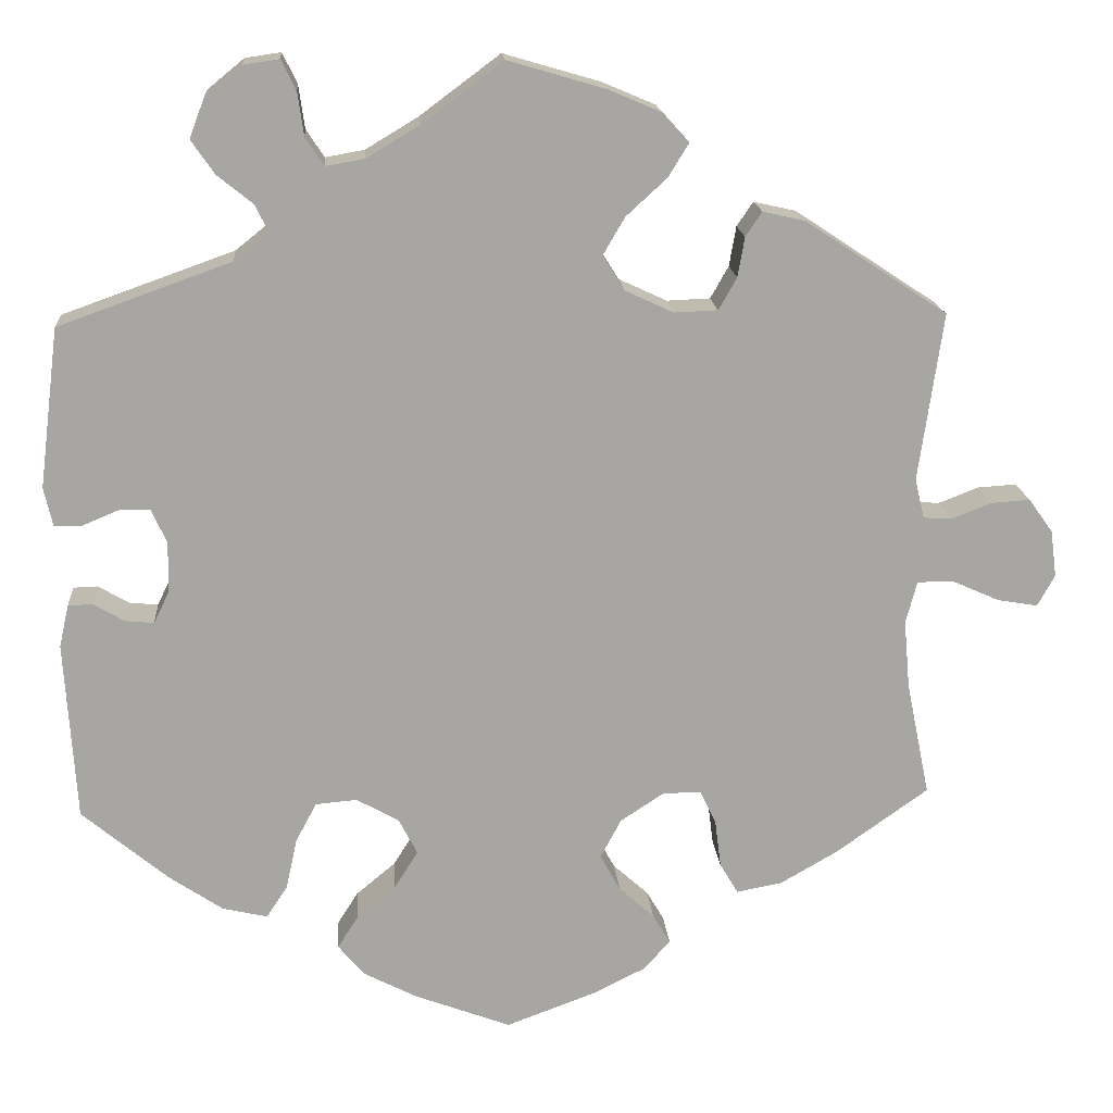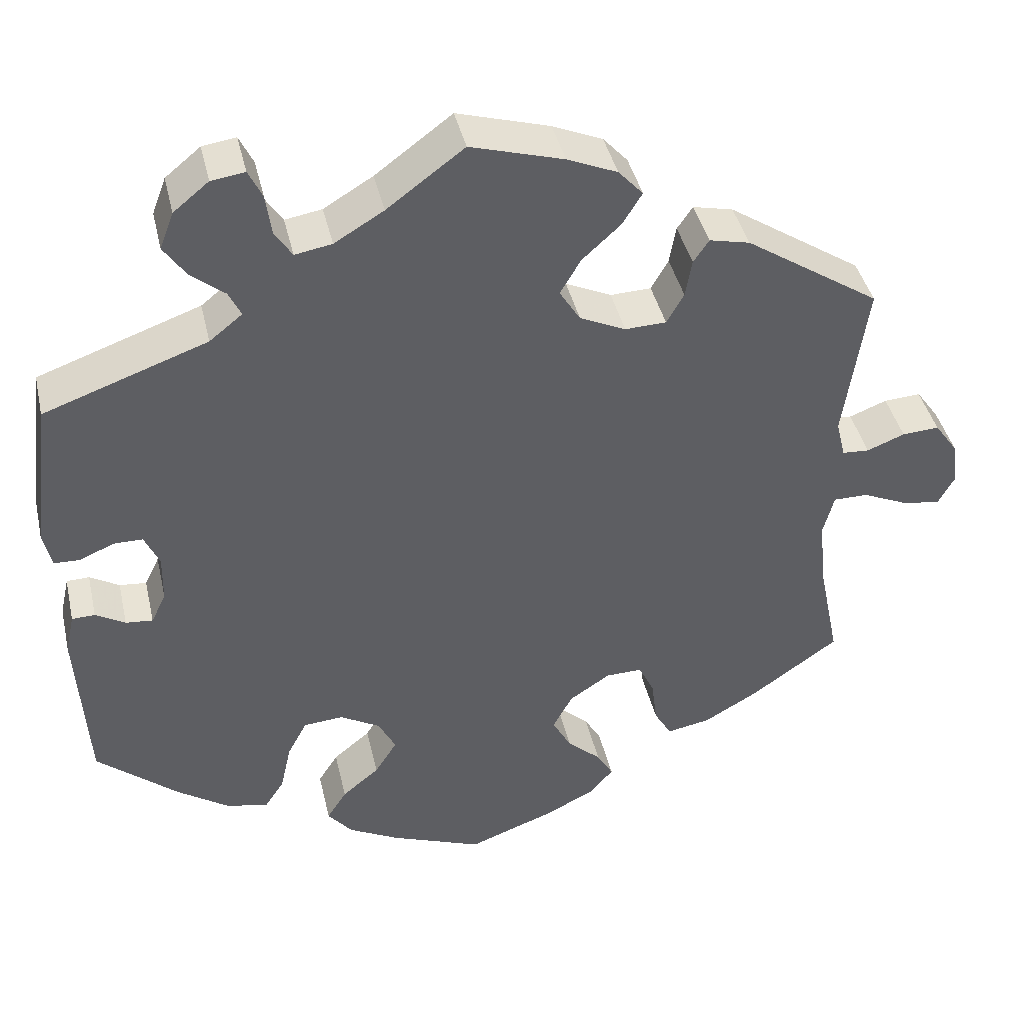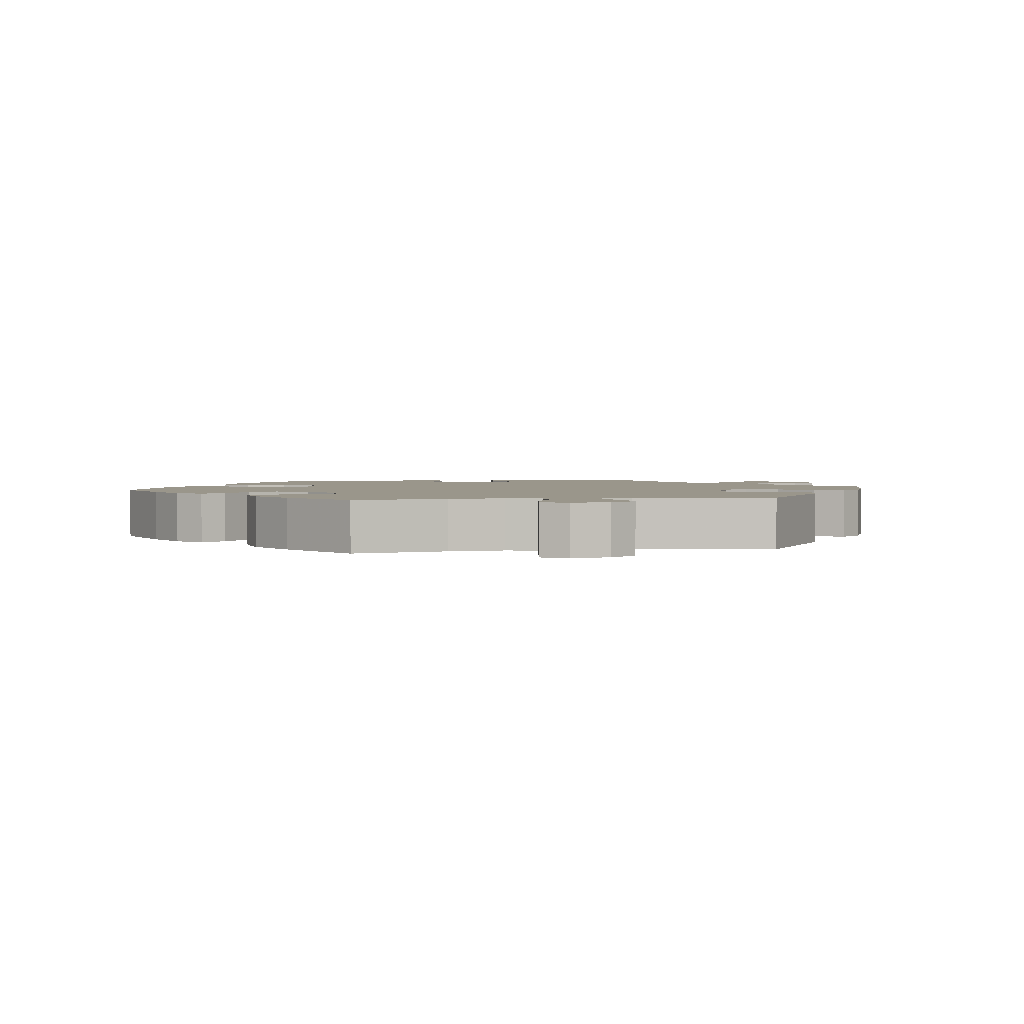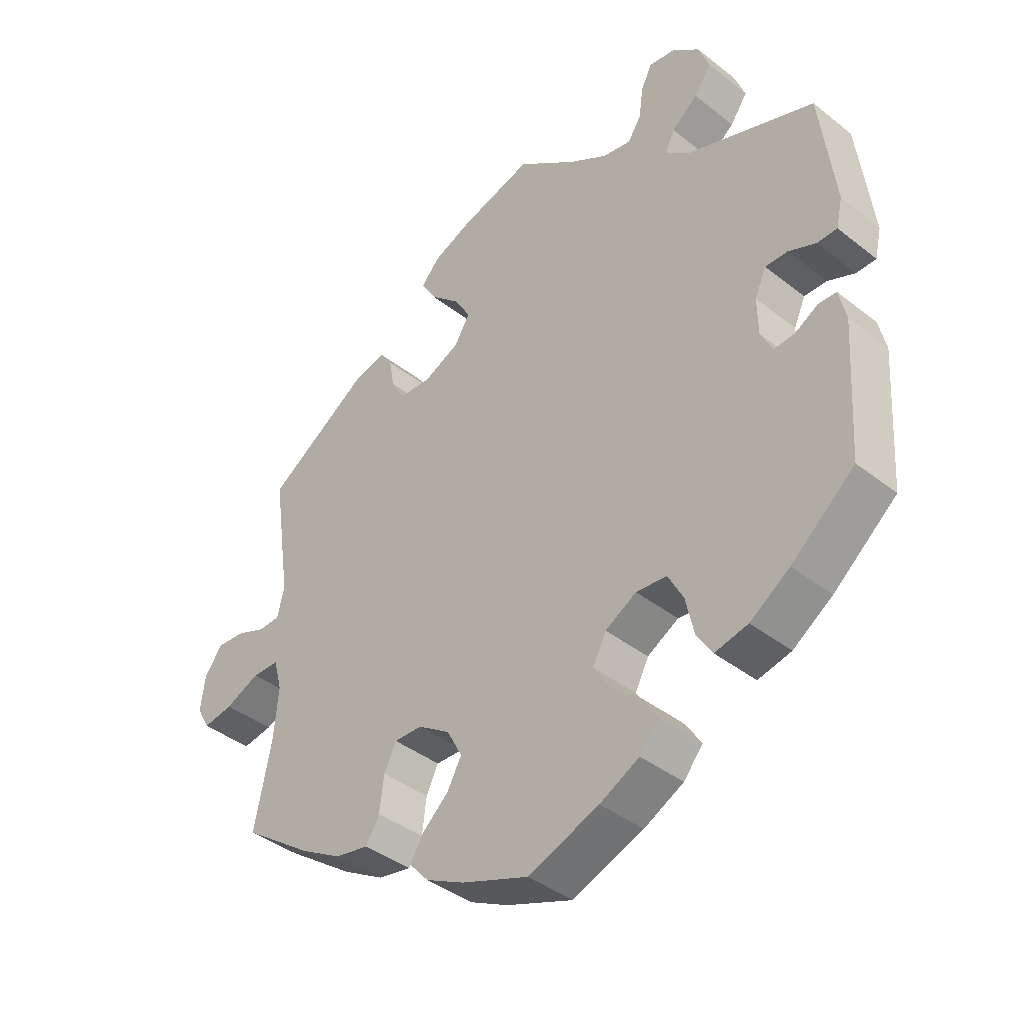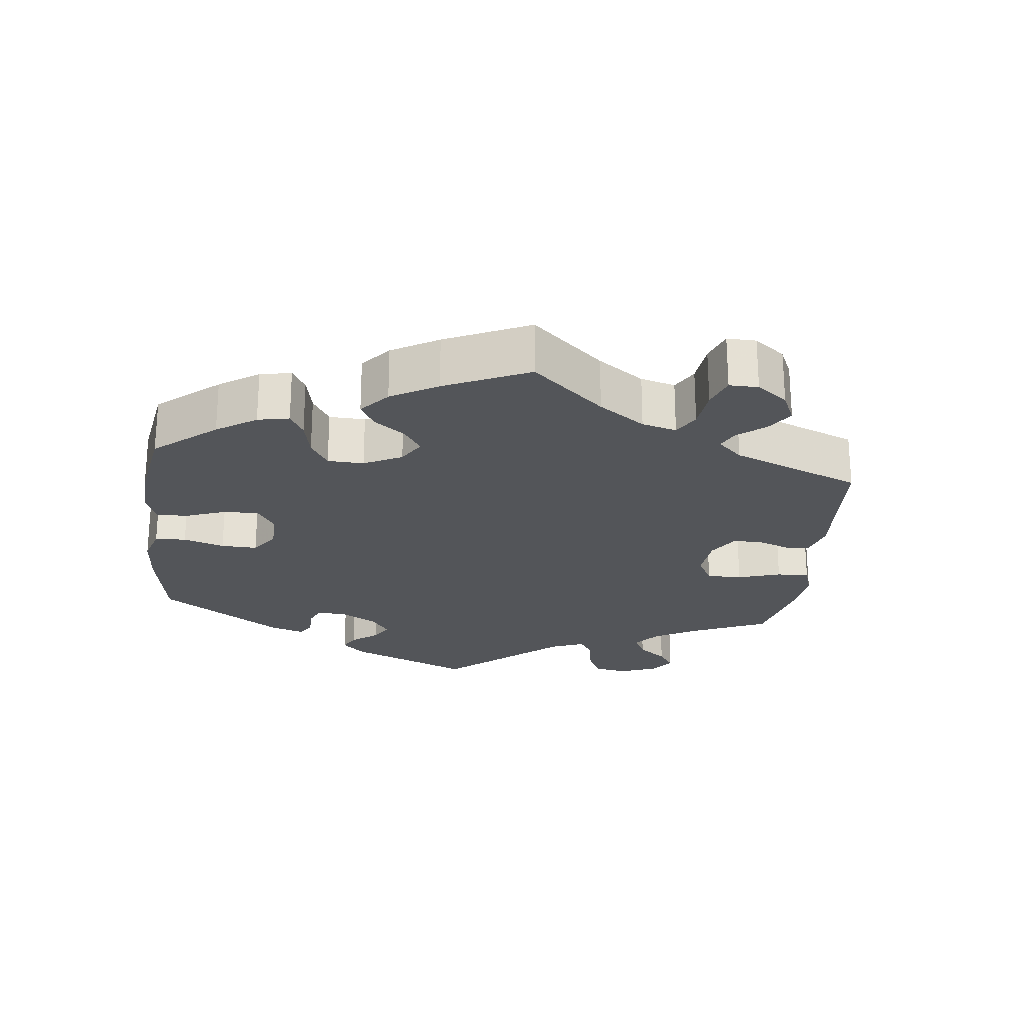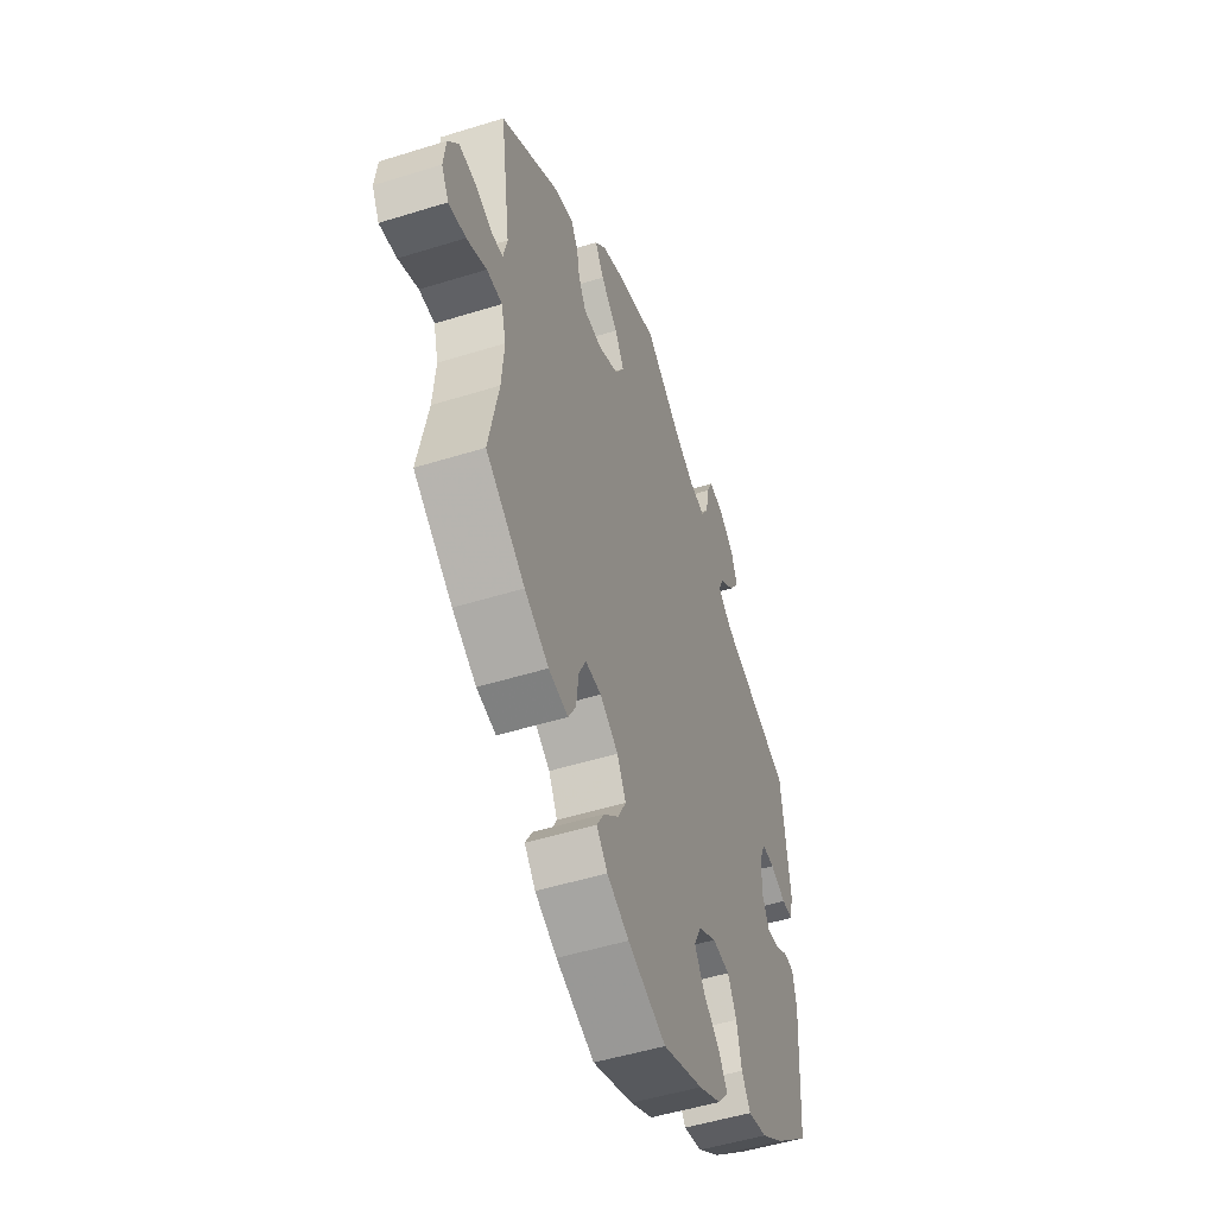
<metadata>
{"format":"obj","ext":"obj","renderer":"f3d","projection":"perspective","resolution":1024,"background":"white","views":[{"elev":16.4,"azim":175.6,"up":"+Z"},{"elev":41.3,"azim":167.2,"up":"+Z"},{"elev":2.3,"azim":-99.8,"up":"+Y"},{"elev":-40.0,"azim":45.9,"up":"+Z"},{"elev":-24.0,"azim":-126.6,"up":"+Y"},{"elev":-50.3,"azim":-71.1,"up":"+Z"}]}
</metadata>
<code>
v -0.474 0.07 -0.157
v -0.467 0.07 -0.078
v -0.48 0.07 -0.029
v -0.522 0.07 -0.029
v -0.576 0.07 -0.053
v -0.623 0.07 -0.061
v -0.643 0.07 -0.025
v -0.636 0.07 0.029
v -0.608 0.07 0.068
v -0.563 0.07 0.065
v -0.517 0.07 0.047
v -0.484 0.07 0.049
v -0.473 0.07 0.095
v -0.501 0.07 0.289
v -0.337 0.07 0.397
v -0.288 0.07 0.408
v -0.269 0.07 0.38
v -0.261 0.07 0.334
v -0.24 0.07 0.297
v -0.19 0.07 0.295
v -0.134 0.07 0.321
v -0.109 0.07 0.361
v -0.134 0.07 0.404
v -0.181 0.07 0.447
v -0.205 0.07 0.486
v -0.175 0.07 0.519
v -0.114 0.07 0.545
v -0.001 0.07 0.578
v 0.093 0.07 0.508
v 0.153 0.07 0.472
v 0.198 0.07 0.464
v 0.219 0.07 0.496
v 0.226 0.07 0.546
v 0.243 0.07 0.581
v 0.284 0.07 0.575
v 0.327 0.07 0.54
v 0.344 0.07 0.495
v 0.317 0.07 0.456
v 0.276 0.07 0.423
v 0.261 0.07 0.392
v 0.301 0.07 0.36
v 0.5 0.07 0.289
v 0.523 0.07 0.105
v 0.513 0.07 0.061
v 0.482 0.07 0.06
v 0.439 0.07 0.078
v 0.404 0.07 0.078
v 0.386 0.07 0.038
v 0.387 0.07 -0.02
v 0.405 0.07 -0.057
v 0.438 0.07 -0.054
v 0.474 0.07 -0.033
v 0.502 0.07 -0.034
v 0.513 0.07 -0.083
v 0.5 0.07 -0.289
v 0.401 0.07 -0.372
v 0.339 0.07 -0.414
v 0.287 0.07 -0.426
v 0.263 0.07 -0.389
v 0.25 0.07 -0.33
v 0.226 0.07 -0.285
v 0.178 0.07 -0.281
v 0.129 0.07 -0.309
v 0.108 0.07 -0.35
v 0.135 0.07 -0.393
v 0.18 0.07 -0.43
v 0.204 0.07 -0.468
v 0.174 0.07 -0.504
v 0.112 0.07 -0.536
v 0.001 0.07 -0.578
v -0.104 0.07 -0.539
v -0.164 0.07 -0.509
v -0.194 0.07 -0.475
v -0.174 0.07 -0.441
v -0.133 0.07 -0.404
v -0.11 0.07 -0.362
v -0.134 0.07 -0.317
v -0.184 0.07 -0.284
v -0.228 0.07 -0.283
v -0.247 0.07 -0.322
v -0.254 0.07 -0.377
v -0.275 0.07 -0.413
v -0.328 0.07 -0.403
v -0.394 0.07 -0.365
v -0.501 0.07 -0.289
v -0.474 0 -0.157
v -0.467 0 -0.078
v -0.48 0 -0.029
v -0.522 0 -0.029
v -0.576 0 -0.053
v -0.623 0 -0.061
v -0.643 0 -0.025
v -0.636 0 0.029
v -0.608 0 0.068
v -0.563 0 0.065
v -0.517 0 0.047
v -0.484 0 0.049
v -0.473 0 0.095
v -0.501 0 0.289
v -0.337 0 0.397
v -0.288 0 0.408
v -0.269 0 0.38
v -0.261 0 0.334
v -0.24 0 0.297
v -0.19 0 0.295
v -0.134 0 0.321
v -0.109 0 0.361
v -0.134 0 0.404
v -0.181 0 0.447
v -0.205 0 0.486
v -0.175 0 0.519
v -0.114 0 0.545
v -0.001 0 0.578
v 0.093 0 0.508
v 0.153 0 0.472
v 0.198 0 0.464
v 0.219 0 0.496
v 0.226 0 0.546
v 0.243 0 0.581
v 0.284 0 0.575
v 0.327 0 0.54
v 0.344 0 0.495
v 0.317 0 0.456
v 0.276 0 0.423
v 0.261 0 0.392
v 0.301 0 0.36
v 0.5 0 0.289
v 0.523 0 0.105
v 0.513 0 0.061
v 0.482 0 0.06
v 0.439 0 0.078
v 0.404 0 0.078
v 0.386 0 0.038
v 0.387 0 -0.02
v 0.405 0 -0.057
v 0.438 0 -0.054
v 0.474 0 -0.033
v 0.502 0 -0.034
v 0.513 0 -0.083
v 0.5 0 -0.289
v 0.401 0 -0.372
v 0.339 0 -0.414
v 0.287 0 -0.426
v 0.263 0 -0.389
v 0.25 0 -0.33
v 0.226 0 -0.285
v 0.178 0 -0.281
v 0.129 0 -0.309
v 0.108 0 -0.35
v 0.135 0 -0.393
v 0.18 0 -0.43
v 0.204 0 -0.468
v 0.174 0 -0.504
v 0.112 0 -0.536
v 0.001 0 -0.578
v -0.104 0 -0.539
v -0.164 0 -0.509
v -0.194 0 -0.475
v -0.174 0 -0.441
v -0.133 0 -0.404
v -0.11 0 -0.362
v -0.134 0 -0.317
v -0.184 0 -0.284
v -0.228 0 -0.283
v -0.247 0 -0.322
v -0.254 0 -0.377
v -0.275 0 -0.413
v -0.328 0 -0.403
v -0.394 0 -0.365
v -0.501 0 -0.289
f 84 85 1
f 83 84 1 2
f 80 81 82 83
f 79 80 83 2
f 78 79 2 3
f 77 78 3
f 72 73 74 75
f 72 75 76
f 71 72 76
f 70 71 76
f 69 70 76
f 68 69 76 77
f 65 66 67 68
f 64 65 68 77
f 57 58 59 60
f 57 60 61
f 56 57 61
f 55 56 61
f 54 55 61 62
f 51 52 53 54
f 50 51 54 62
f 43 44 45 46
f 41 42 43 46
f 40 41 46 47
f 36 37 38 39
f 36 39 40
f 35 36 40
f 32 33 34 35
f 31 32 35 40
f 30 31 40 47
f 26 27 28 29
f 23 24 25 26
f 22 23 26 29
f 21 22 29 30
f 15 16 17 18
f 13 14 15 18
f 12 13 18 19
f 8 9 10 11
f 8 11 12
f 7 8 12
f 4 5 6 7
f 3 4 7 12
f 63 64 77 3
f 49 50 62 63
f 48 49 63 3
f 21 30 47 48
f 20 21 48 3
f 3 12 19 20
f 86 170 169
f 87 86 169 168
f 168 167 166 165
f 87 168 165 164
f 88 87 164 163
f 88 163 162
f 160 159 158 157
f 161 160 157
f 161 157 156
f 161 156 155
f 161 155 154
f 162 161 154 153
f 153 152 151 150
f 162 153 150 149
f 145 144 143 142
f 146 145 142
f 146 142 141
f 146 141 140
f 147 146 140 139
f 139 138 137 136
f 147 139 136 135
f 131 130 129 128
f 131 128 127 126
f 132 131 126 125
f 124 123 122 121
f 125 124 121
f 125 121 120
f 120 119 118 117
f 125 120 117 116
f 132 125 116 115
f 114 113 112 111
f 111 110 109 108
f 114 111 108 107
f 115 114 107 106
f 103 102 101 100
f 103 100 99 98
f 104 103 98 97
f 96 95 94 93
f 97 96 93
f 97 93 92
f 92 91 90 89
f 97 92 89 88
f 88 162 149 148
f 148 147 135 134
f 88 148 134 133
f 133 132 115 106
f 88 133 106 105
f 105 104 97 88
f 1 86 87 2
f 2 87 88 3
f 3 88 89 4
f 4 89 90 5
f 5 90 91 6
f 6 91 92 7
f 7 92 93 8
f 8 93 94 9
f 9 94 95 10
f 10 95 96 11
f 11 96 97 12
f 12 97 98 13
f 13 98 99 14
f 14 99 100 15
f 15 100 101 16
f 16 101 102 17
f 17 102 103 18
f 18 103 104 19
f 19 104 105 20
f 20 105 106 21
f 21 106 107 22
f 22 107 108 23
f 23 108 109 24
f 24 109 110 25
f 25 110 111 26
f 26 111 112 27
f 27 112 113 28
f 28 113 114 29
f 29 114 115 30
f 30 115 116 31
f 31 116 117 32
f 32 117 118 33
f 33 118 119 34
f 34 119 120 35
f 35 120 121 36
f 36 121 122 37
f 37 122 123 38
f 38 123 124 39
f 39 124 125 40
f 40 125 126 41
f 41 126 127 42
f 42 127 128 43
f 43 128 129 44
f 44 129 130 45
f 45 130 131 46
f 46 131 132 47
f 47 132 133 48
f 48 133 134 49
f 49 134 135 50
f 50 135 136 51
f 51 136 137 52
f 52 137 138 53
f 53 138 139 54
f 54 139 140 55
f 55 140 141 56
f 56 141 142 57
f 57 142 143 58
f 58 143 144 59
f 59 144 145 60
f 60 145 146 61
f 61 146 147 62
f 62 147 148 63
f 63 148 149 64
f 64 149 150 65
f 65 150 151 66
f 66 151 152 67
f 67 152 153 68
f 68 153 154 69
f 69 154 155 70
f 70 155 156 71
f 71 156 157 72
f 72 157 158 73
f 73 158 159 74
f 74 159 160 75
f 75 160 161 76
f 76 161 162 77
f 77 162 163 78
f 78 163 164 79
f 79 164 165 80
f 80 165 166 81
f 81 166 167 82
f 82 167 168 83
f 83 168 169 84
f 84 169 170 85
f 85 170 86 1

</code>
